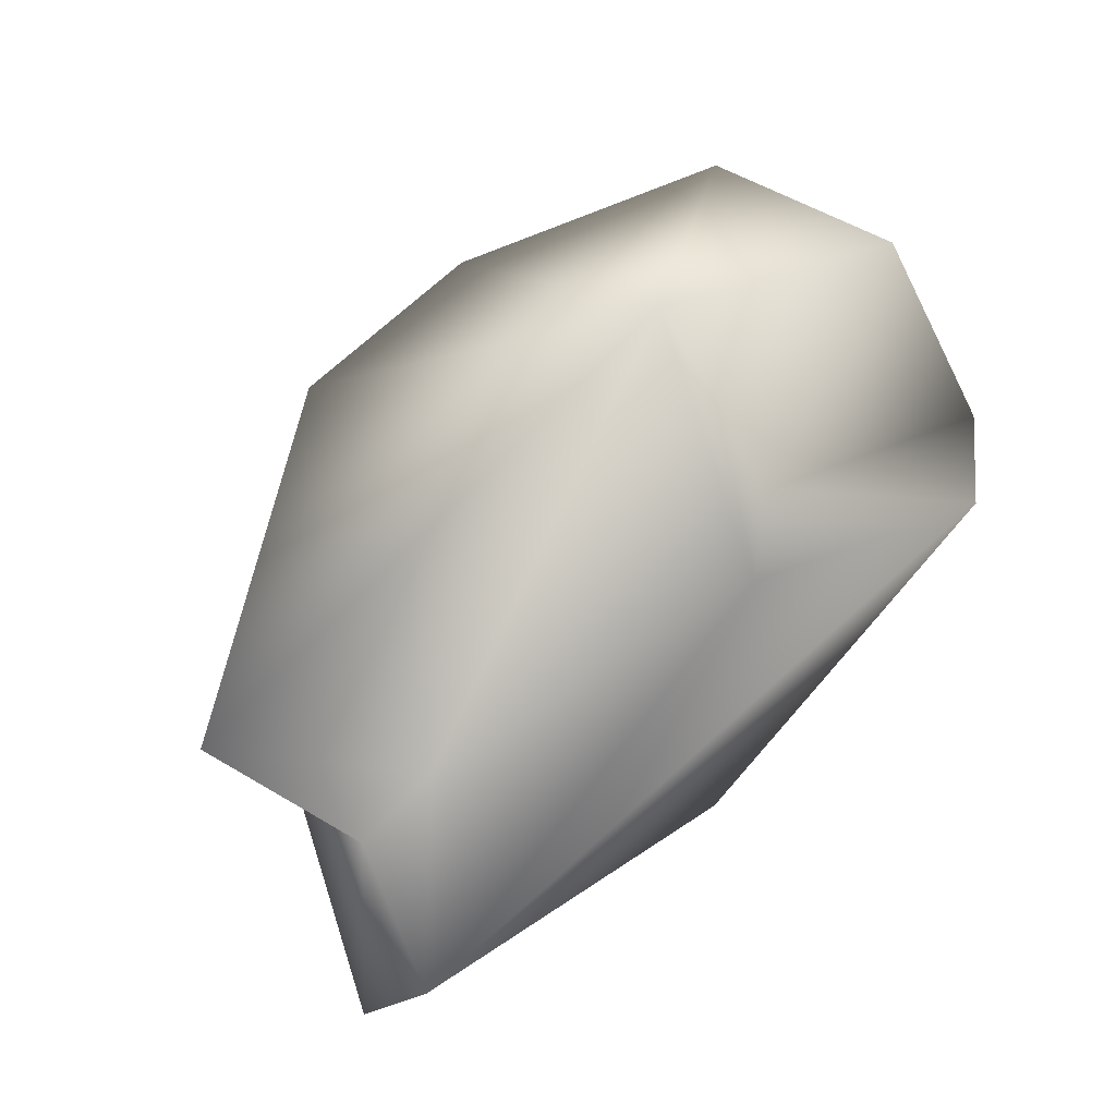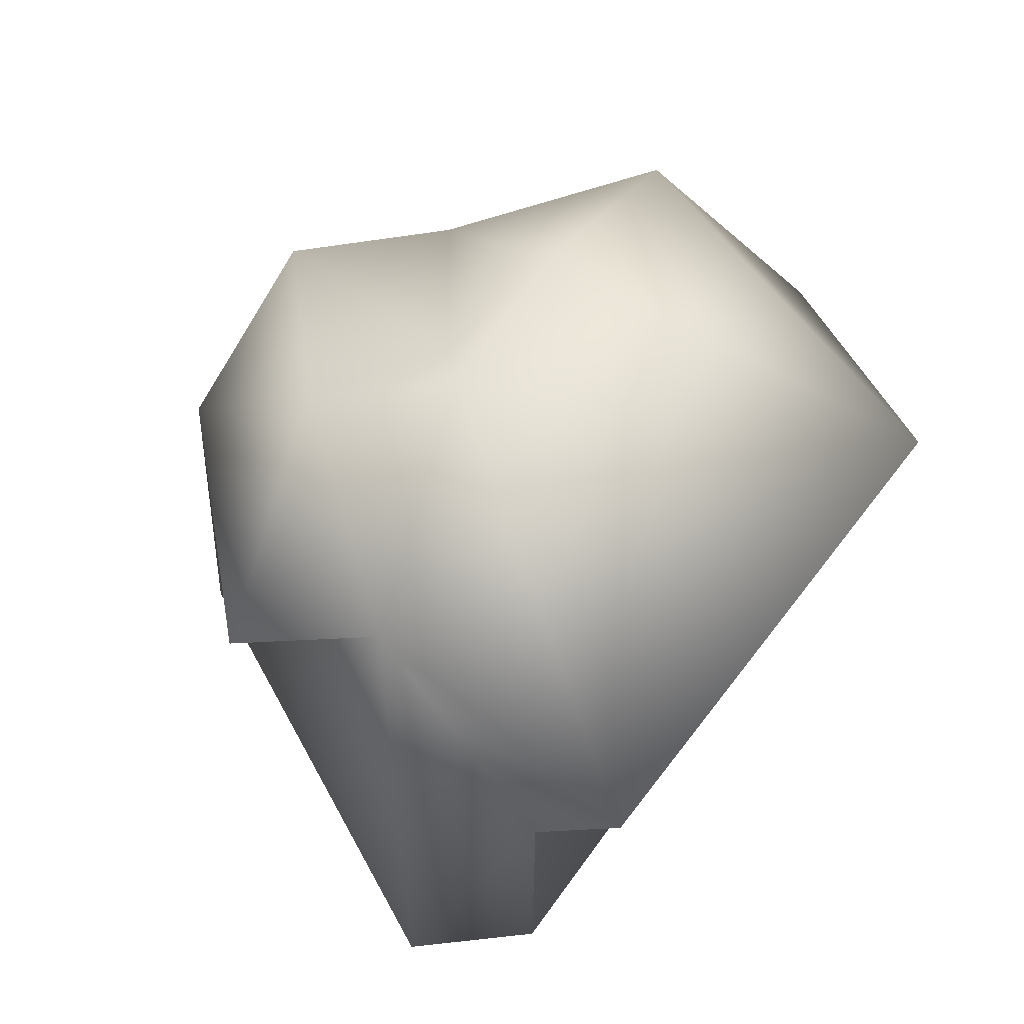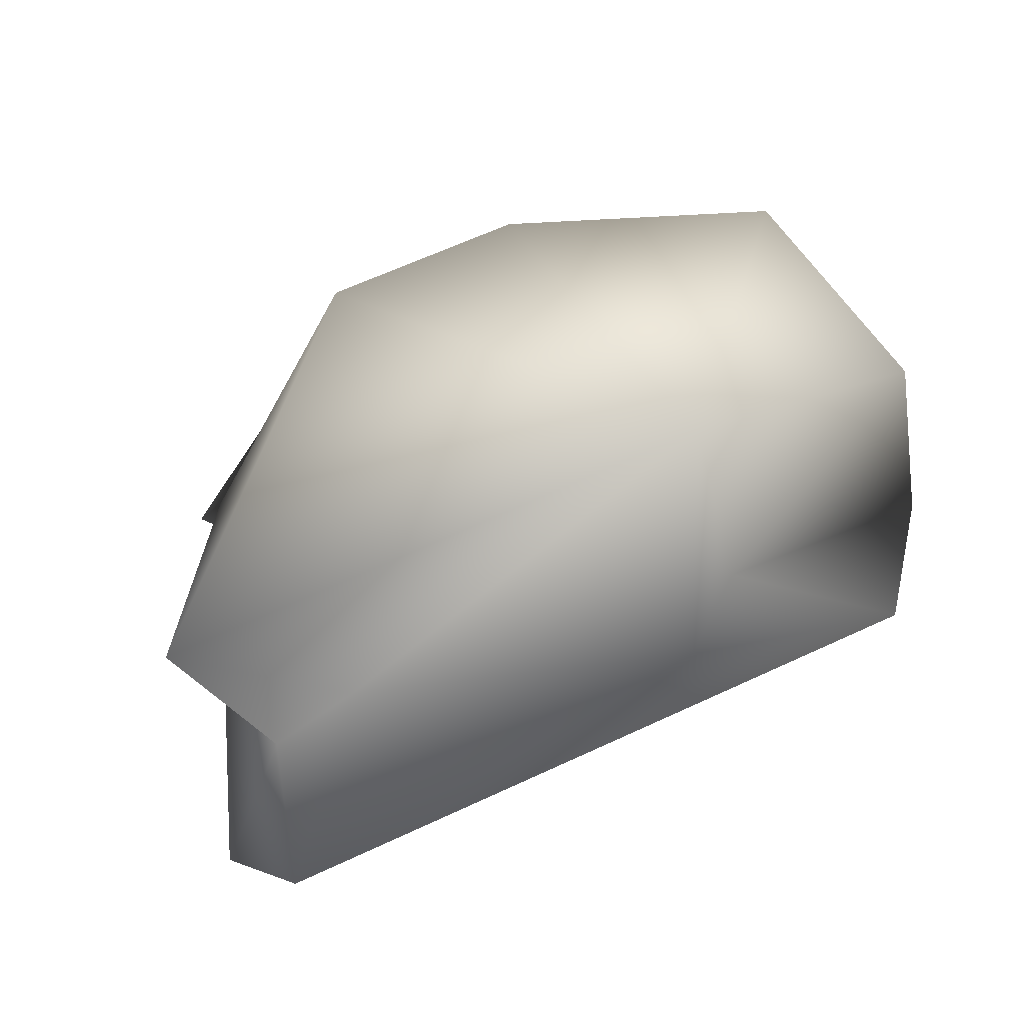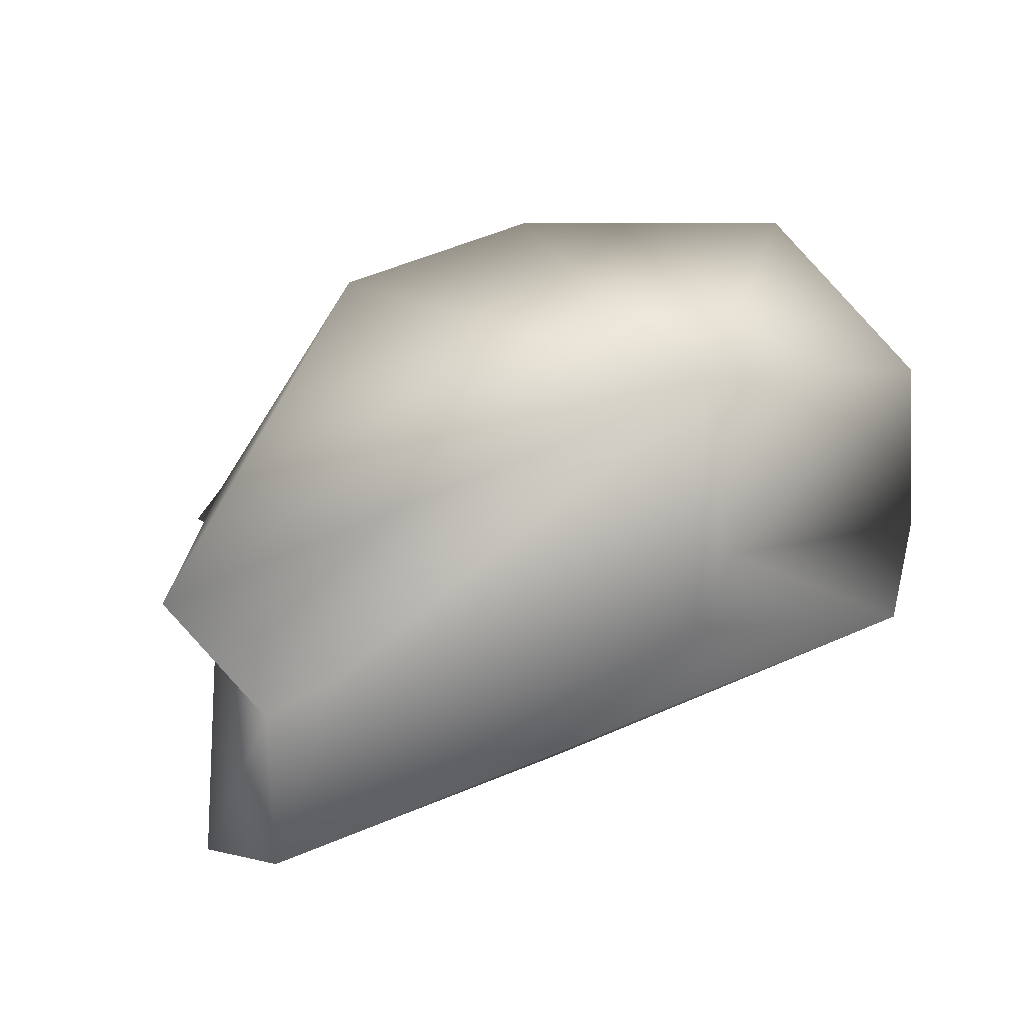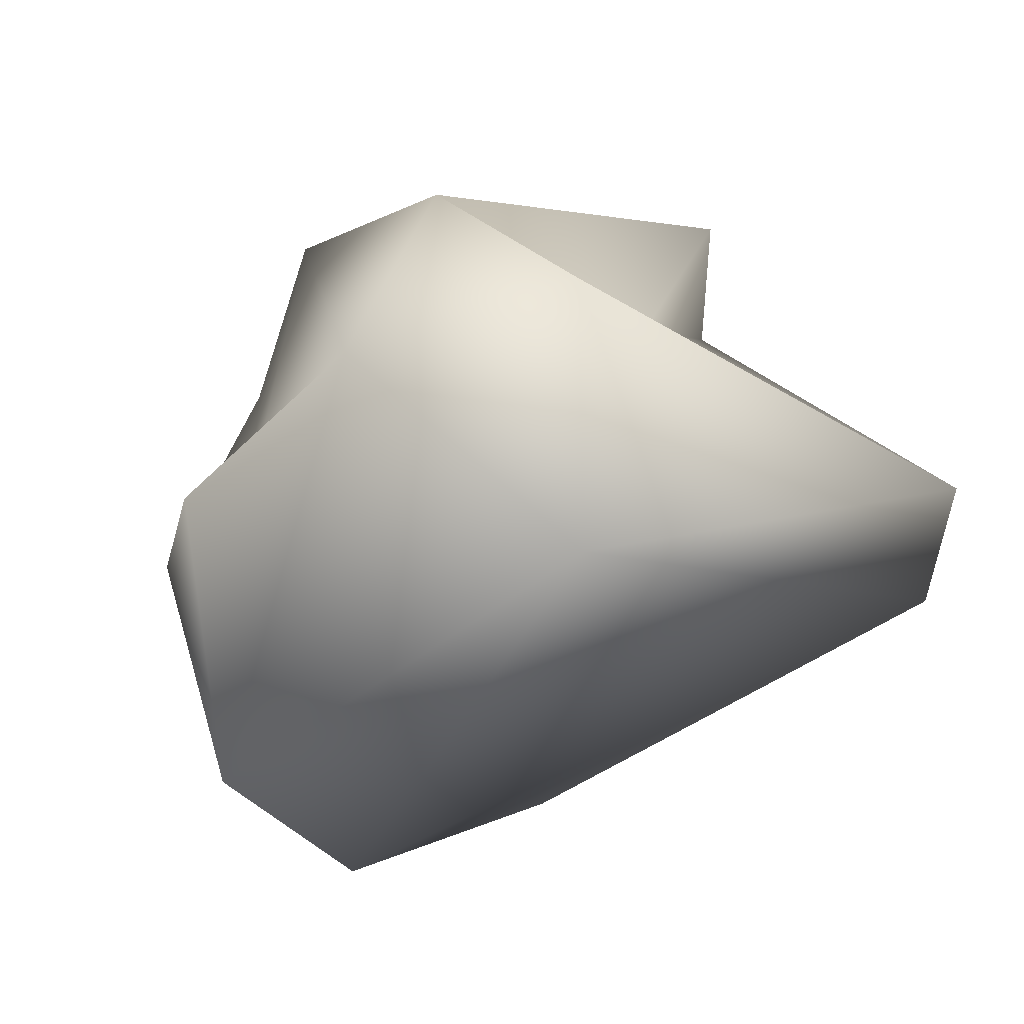
<metadata>
{"format":"obj","ext":"obj","renderer":"f3d","projection":"perspective","resolution":1024,"background":"white","views":[{"elev":-78.7,"azim":52.8,"up":"+Y"},{"elev":67.4,"azim":-55.9,"up":"+Z"},{"elev":-64.7,"azim":34.8,"up":"+Y"},{"elev":-71.9,"azim":31.9,"up":"+Y"},{"elev":-60.9,"azim":-148.7,"up":"+Z"}]}
</metadata>
<code>
g
v  13.69 3.608 -0.4388
v  -9.738 2.648 5.314
v  4.243 3.23 4.03
v  -8.302 -9.083 0.5294
v  9.677 4.171 0.6163
v  1.647 9.148 -4.782
v  -6.296 7.035 -3.983
v  -2.345 10.08 2.372
v  3.785 9.838 5.501
v  8.971 7.838 -6.089
v  -6.635 2.723 -0.294
v  -1.607 4.942 8.19
v  8.33 6.064 4.194
v  -13.55 -7.223 -3.214
v  -7.026 -1.8 6.738
v  7.292 0.9114 8.77
v  15.11 1.076 3.867
v  13.77 -1.678 -7.869
v  -2.67 0.8824 -9.901
v  0.7929 0.3028 10.38
v  11.72 -7.096 -8.464
v  -10.59 -10.52 -3.775
v  -7.927 -12.1 6.509
v  16.53 -5.262 -1.571
v  8.434 -9.756 -2.617
v  6.025 -11.15 -3.68
v  -5.615 -7.3 -0.09846
v  10.87 -12.97 3.738
g GeoSphere01
f -24 -28 -19
f -24 -19 -23
f -23 -19 -11
f -23 -22 -21
f -22 -18 -21
f -21 -18 -27
f -23 -21 -20
f -21 -27 -17
f -21 -17 -20
f -20 -17 -26
f -23 -20 -24
f -20 -26 -16
f -20 -16 -24
f -24 -16 -28
f -12 -5 -28
f -28 -5 -11
f -11 -8 -10
f -22 -10 -15
f -10 -8 -7
f -10 -7 -15
f -15 -7 -25
f -14 -25 -6
f -26 -9 -13
f -9 -6 -1
f -9 -1 -13
f -13 -1 -12
f -11 -19 -28
f -10 -22 -23
f -10 -23 -11
f -25 -14 -15
f -14 -27 -18
f -14 -18 -15
f -15 -18 -22
f -6 -9 -14
f -9 -26 -17
f -9 -17 -14
f -14 -17 -27
f -12 -28 -16
f -12 -16 -13
f -13 -16 -26
f -1 -3 -4
f -3 -8 -4
f -4 -8 -11
f -1 -2 -3
f -2 -25 -7
f -2 -7 -3
f -3 -7 -8
f -1 -6 -2
f -2 -6 -25
f -4 -11 -5
f -4 -5 -1
f -1 -5 -12
g

</code>
